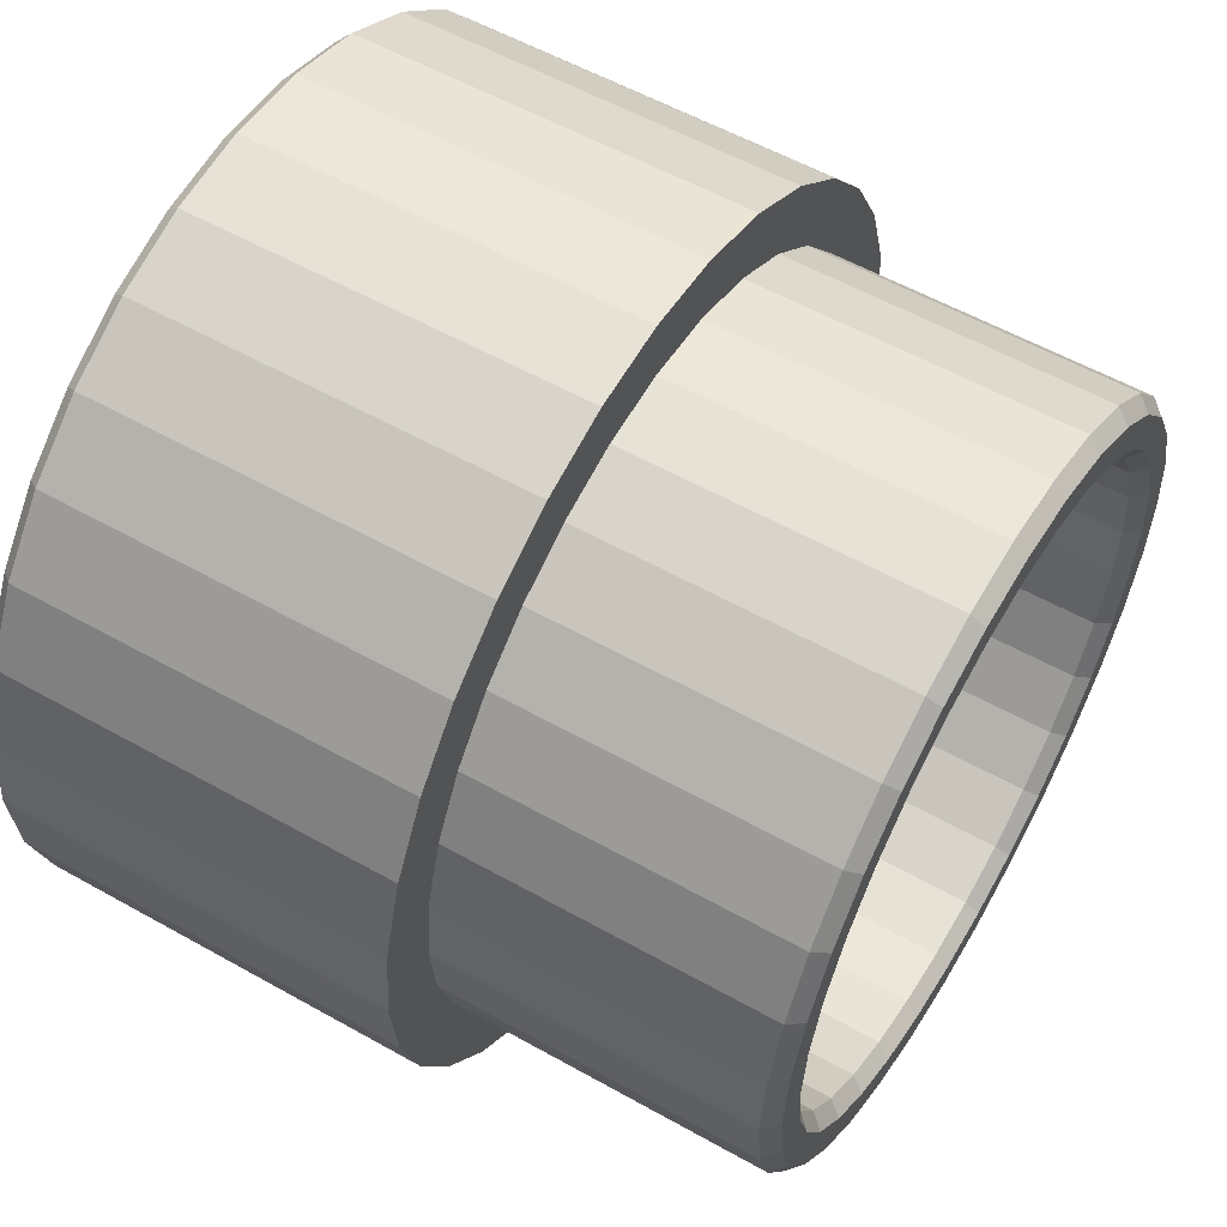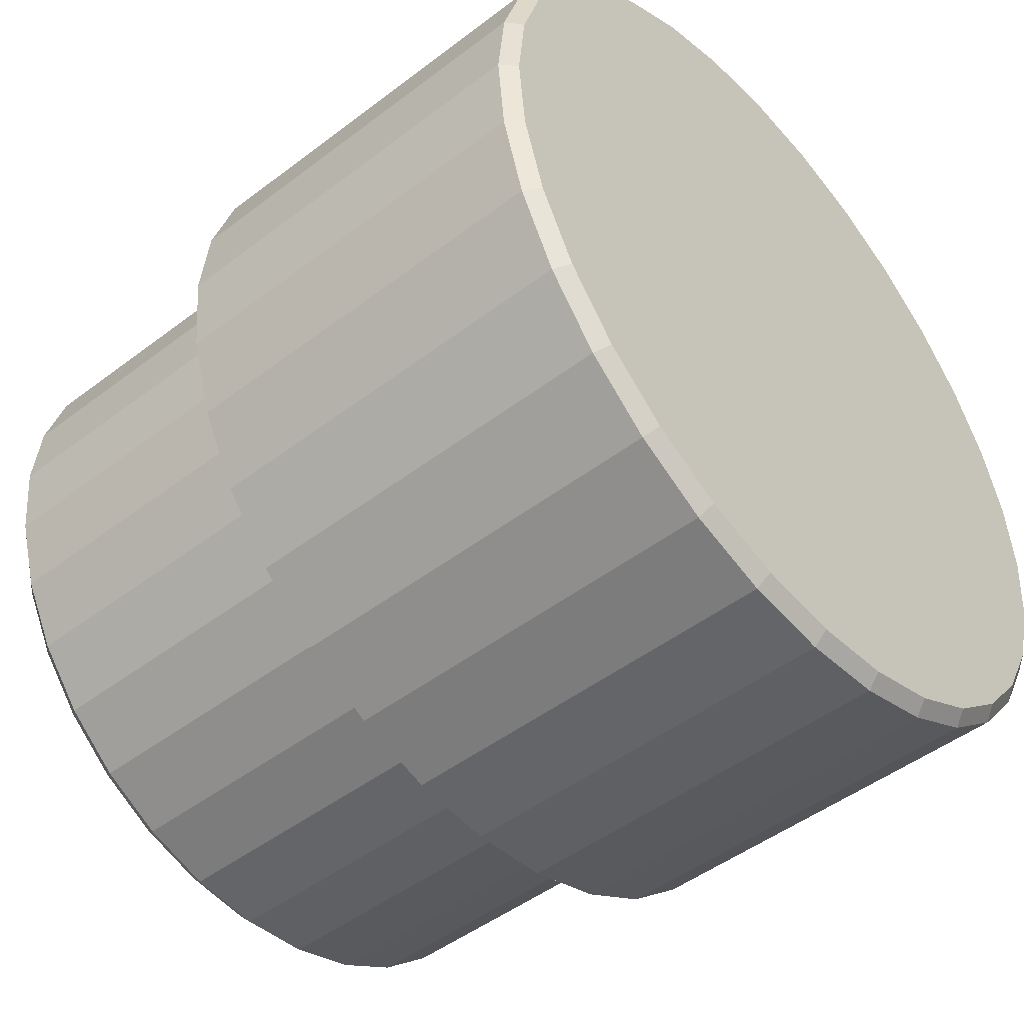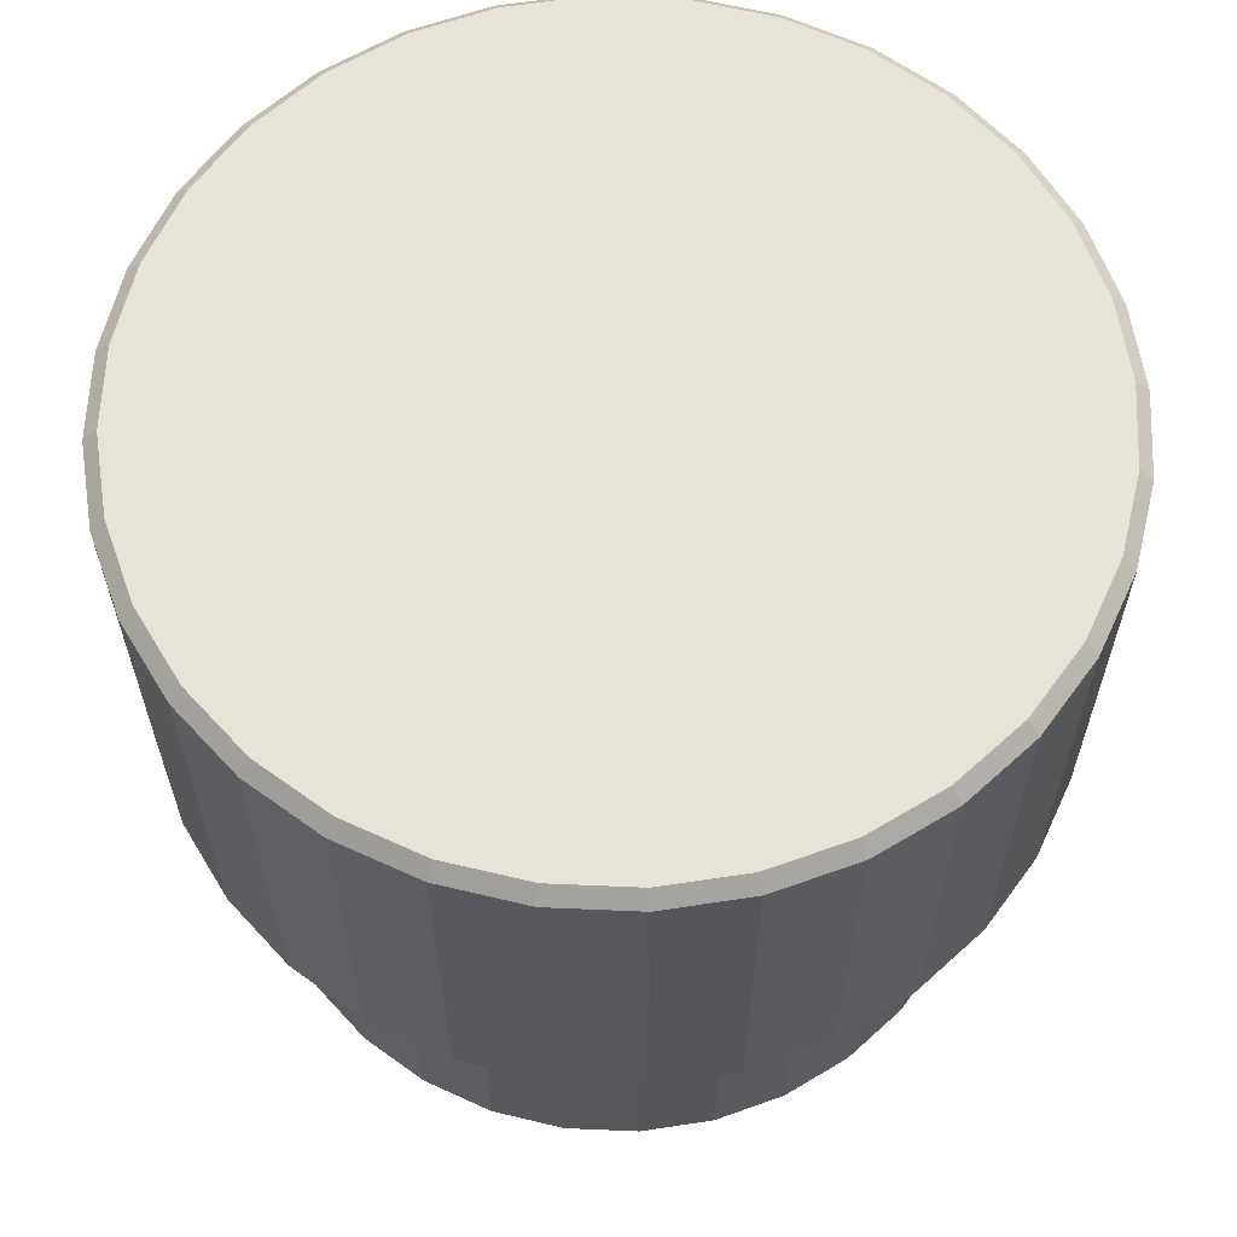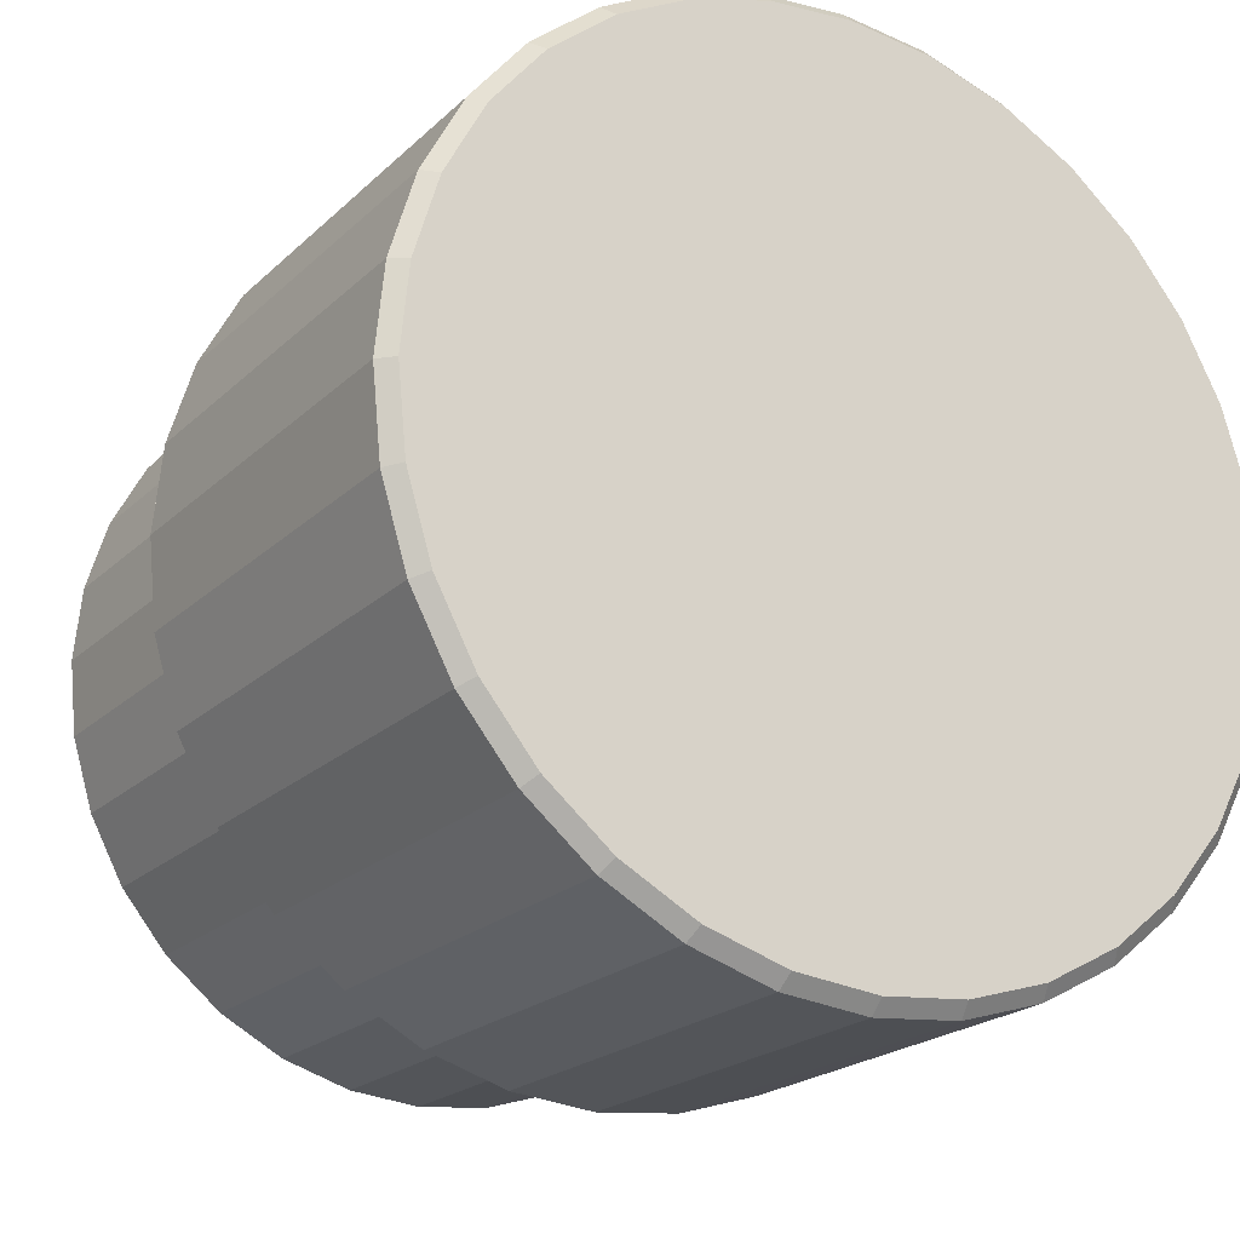
<metadata>
{"format":"obj","ext":"obj","renderer":"f3d","projection":"perspective","resolution":1024,"background":"white","views":[{"elev":56.4,"azim":120.5,"up":"+Y"},{"elev":-47.8,"azim":-49.4,"up":"+Y"},{"elev":62.3,"azim":-104.4,"up":"+Z"},{"elev":-21.0,"azim":-32.0,"up":"+Y"}]}
</metadata>
<code>
o Cylinder
v -0 1 -0.01783
v 0.1951 0.9808 -0.01783
v 0.3827 0.9239 -0.01783
v 0.5556 0.8315 -0.01783
v 0.7071 0.7071 -0.01783
v 0.8315 0.5556 -0.01783
v 0.9239 0.3827 -0.01783
v 0.9808 0.1951 -0.01783
v 1 -0 -0.01783
v 0.9808 -0.1951 -0.01783
v 0.9239 -0.3827 -0.01783
v 0.8315 -0.5556 -0.01783
v 0.7071 -0.7071 -0.01783
v 0.5556 -0.8315 -0.01783
v 0.3827 -0.9239 -0.01783
v 0.1951 -0.9808 -0.01783
v -0 -1 -0.01783
v -0.1951 -0.9808 -0.01783
v -0.3827 -0.9239 -0.01783
v -0.5556 -0.8315 -0.01783
v -0.7071 -0.7071 -0.01783
v -0.8315 -0.5556 -0.01783
v -0.9239 -0.3827 -0.01783
v -0.9808 -0.1951 -0.01783
v -1 1e-06 -0.01783
v -0.9808 0.1951 -0.01783
v -0.9239 0.3827 -0.01783
v -0.8315 0.5556 -0.01783
v -0.7071 0.7071 -0.01783
v -0.5556 0.8315 -0.01783
v -0.3827 0.9239 -0.01783
v -0.1951 0.9808 -0.01783
v -0 0.8568 -0.01783
v 0.1672 0.8404 -0.01783
v 0.3279 0.7916 -0.01783
v 0.476 0.7124 -0.01783
v 0.6059 0.6059 -0.01783
v 0.7124 0.476 -0.01783
v 0.7916 0.3279 -0.01783
v 0.8404 0.1672 -0.01783
v 0.8568 -0 -0.01783
v 0.8404 -0.1672 -0.01783
v 0.7916 -0.3279 -0.01783
v 0.7124 -0.476 -0.01783
v 0.6059 -0.6059 -0.01783
v 0.476 -0.7124 -0.01783
v 0.3279 -0.7916 -0.01783
v 0.1672 -0.8404 -0.01783
v -0 -0.8568 -0.01783
v -0.1672 -0.8404 -0.01783
v -0.3279 -0.7916 -0.01783
v -0.476 -0.7124 -0.01783
v -0.6059 -0.6059 -0.01783
v -0.7124 -0.476 -0.01783
v -0.7916 -0.3279 -0.01783
v -0.8404 -0.1672 -0.01783
v -0.8568 1e-06 -0.01783
v -0.8404 0.1672 -0.01783
v -0.7916 0.3279 -0.01783
v -0.7124 0.476 -0.01783
v -0.6059 0.6059 -0.01783
v -0.476 0.7124 -0.01783
v -0.3279 0.7916 -0.01783
v -0.1672 0.8404 -0.01783
v -0 0.7204 0.373
v 0.1405 0.7066 0.373
v 0.2757 0.6656 0.373
v 0.4002 0.599 0.373
v 0.5094 0.5094 0.373
v 0.599 0.4002 0.373
v 0.6656 0.2757 0.373
v 0.7066 0.1405 0.373
v 0.7204 -0 0.373
v 0.7066 -0.1405 0.373
v 0.6656 -0.2757 0.373
v 0.599 -0.4002 0.373
v 0.5094 -0.5094 0.373
v 0.4002 -0.599 0.373
v 0.2757 -0.6656 0.373
v 0.1405 -0.7066 0.373
v -0 -0.7204 0.373
v -0.1405 -0.7066 0.373
v -0.2757 -0.6656 0.373
v -0.4002 -0.599 0.373
v -0.5094 -0.5094 0.373
v -0.599 -0.4002 0.373
v -0.6656 -0.2757 0.373
v -0.7066 -0.1405 0.373
v -0.7204 1e-06 0.373
v -0.7066 0.1405 0.373
v -0.6656 0.2757 0.373
v -0.599 0.4002 0.373
v -0.5094 0.5094 0.373
v -0.4002 0.599 0.373
v -0.2757 0.6656 0.373
v -0.1405 0.7066 0.373
v -0 0.9684 0.923
v -0 1 0.8916
v 0.1889 0.9498 0.923
v 0.1951 0.9808 0.8916
v 0.3706 0.8947 0.923
v 0.3827 0.9239 0.8916
v 0.538 0.8052 0.923
v 0.5556 0.8315 0.8916
v 0.6848 0.6848 0.923
v 0.7071 0.7071 0.8916
v 0.8052 0.538 0.923
v 0.8315 0.5556 0.8916
v 0.8947 0.3706 0.923
v 0.9239 0.3827 0.8916
v 0.9498 0.1889 0.923
v 0.9808 0.1951 0.8916
v 0.9684 -0 0.923
v 1 -0 0.8916
v 0.9498 -0.1889 0.923
v 0.9808 -0.1951 0.8916
v 0.8947 -0.3706 0.923
v 0.9239 -0.3827 0.8916
v 0.8052 -0.538 0.923
v 0.8315 -0.5556 0.8916
v 0.6848 -0.6848 0.923
v 0.7071 -0.7071 0.8916
v 0.538 -0.8052 0.923
v 0.5556 -0.8315 0.8916
v 0.3706 -0.8947 0.923
v 0.3827 -0.9239 0.8916
v 0.1889 -0.9498 0.923
v 0.1951 -0.9808 0.8916
v -0 -0.9684 0.923
v -0 -1 0.8916
v -0.1889 -0.9498 0.923
v -0.1951 -0.9808 0.8916
v -0.3706 -0.8947 0.923
v -0.3827 -0.9239 0.8916
v -0.538 -0.8052 0.923
v -0.5556 -0.8315 0.8916
v -0.6848 -0.6848 0.923
v -0.7071 -0.7071 0.8916
v -0.8052 -0.538 0.923
v -0.8315 -0.5556 0.8916
v -0.8947 -0.3706 0.923
v -0.9239 -0.3827 0.8916
v -0.9498 -0.1889 0.923
v -0.9808 -0.1951 0.8916
v -0.9684 1e-06 0.923
v -1 1e-06 0.8916
v -0.9498 0.1889 0.923
v -0.9808 0.1951 0.8916
v -0.8947 0.3706 0.923
v -0.9239 0.3827 0.8916
v -0.8052 0.538 0.923
v -0.8315 0.5556 0.8916
v -0.6848 0.6848 0.923
v -0.7071 0.7071 0.8916
v -0.538 0.8052 0.923
v -0.5556 0.8315 0.8916
v -0.3706 0.8947 0.923
v -0.3827 0.9239 0.8916
v -0.1889 0.9498 0.923
v -0.1951 0.9808 0.8916
v -0 0.8252 -0.7766
v -0 0.8568 -0.7452
v 0.1672 0.8404 -0.7452
v 0.161 0.8093 -0.7766
v 0.3279 0.7916 -0.7452
v 0.3158 0.7624 -0.7766
v 0.476 0.7124 -0.7452
v 0.4585 0.6861 -0.7766
v 0.6059 0.6059 -0.7452
v 0.5835 0.5835 -0.7766
v 0.7124 0.476 -0.7452
v 0.6861 0.4585 -0.7766
v 0.7916 0.3279 -0.7452
v 0.7624 0.3158 -0.7766
v 0.8404 0.1672 -0.7452
v 0.8093 0.161 -0.7766
v 0.8568 -0 -0.7452
v 0.8252 -0 -0.7766
v 0.8404 -0.1672 -0.7452
v 0.8093 -0.161 -0.7766
v 0.7916 -0.3279 -0.7452
v 0.7624 -0.3158 -0.7766
v 0.7124 -0.476 -0.7452
v 0.6861 -0.4585 -0.7766
v 0.6059 -0.6059 -0.7452
v 0.5835 -0.5835 -0.7766
v 0.476 -0.7124 -0.7452
v 0.4585 -0.6861 -0.7766
v 0.3279 -0.7916 -0.7452
v 0.3158 -0.7624 -0.7766
v 0.1672 -0.8404 -0.7452
v 0.161 -0.8093 -0.7766
v -0 -0.8568 -0.7452
v -0 -0.8252 -0.7766
v -0.1672 -0.8404 -0.7452
v -0.161 -0.8093 -0.7766
v -0.3279 -0.7916 -0.7452
v -0.3158 -0.7624 -0.7766
v -0.476 -0.7124 -0.7452
v -0.4585 -0.6861 -0.7766
v -0.6059 -0.6059 -0.7452
v -0.5835 -0.5835 -0.7766
v -0.7124 -0.476 -0.7452
v -0.6861 -0.4585 -0.7766
v -0.7916 -0.3279 -0.7452
v -0.7624 -0.3158 -0.7766
v -0.8404 -0.1672 -0.7452
v -0.8093 -0.161 -0.7766
v -0.8568 1e-06 -0.7452
v -0.8252 1e-06 -0.7766
v -0.8404 0.1672 -0.7452
v -0.8093 0.161 -0.7766
v -0.7916 0.3279 -0.7452
v -0.7624 0.3158 -0.7766
v -0.7124 0.476 -0.7452
v -0.6861 0.4585 -0.7766
v -0.6059 0.6059 -0.7452
v -0.5835 0.5835 -0.7766
v -0.476 0.7124 -0.7452
v -0.4585 0.6861 -0.7766
v -0.3279 0.7916 -0.7452
v -0.3158 0.7624 -0.7766
v -0.1672 0.8404 -0.7452
v -0.161 0.8093 -0.7766
v -0 0.7204 -0.7452
v -0 0.752 -0.7766
v 0.1467 0.7376 -0.7766
v 0.1405 0.7066 -0.7452
v 0.2878 0.6948 -0.7766
v 0.2757 0.6656 -0.7452
v 0.4178 0.6253 -0.7766
v 0.4002 0.599 -0.7452
v 0.5318 0.5318 -0.7766
v 0.5094 0.5094 -0.7452
v 0.6253 0.4178 -0.7766
v 0.599 0.4002 -0.7452
v 0.6948 0.2878 -0.7766
v 0.6656 0.2757 -0.7452
v 0.7376 0.1467 -0.7766
v 0.7066 0.1405 -0.7452
v 0.752 -0 -0.7766
v 0.7204 -0 -0.7452
v 0.7376 -0.1467 -0.7766
v 0.7066 -0.1405 -0.7452
v 0.6948 -0.2878 -0.7766
v 0.6656 -0.2757 -0.7452
v 0.6253 -0.4178 -0.7766
v 0.599 -0.4002 -0.7452
v 0.5318 -0.5318 -0.7766
v 0.5094 -0.5094 -0.7452
v 0.4178 -0.6253 -0.7766
v 0.4002 -0.599 -0.7452
v 0.2878 -0.6948 -0.7766
v 0.2757 -0.6656 -0.7452
v 0.1467 -0.7376 -0.7766
v 0.1405 -0.7066 -0.7452
v -0 -0.752 -0.7766
v -0 -0.7204 -0.7452
v -0.1467 -0.7376 -0.7766
v -0.1405 -0.7066 -0.7452
v -0.2878 -0.6948 -0.7766
v -0.2757 -0.6656 -0.7452
v -0.4178 -0.6253 -0.7766
v -0.4002 -0.599 -0.7452
v -0.5318 -0.5318 -0.7766
v -0.5094 -0.5094 -0.7452
v -0.6253 -0.4178 -0.7766
v -0.599 -0.4002 -0.7452
v -0.6948 -0.2878 -0.7766
v -0.6656 -0.2757 -0.7452
v -0.7376 -0.1467 -0.7766
v -0.7066 -0.1405 -0.7452
v -0.752 1e-06 -0.7766
v -0.7204 1e-06 -0.7452
v -0.7376 0.1467 -0.7766
v -0.7066 0.1405 -0.7452
v -0.6948 0.2878 -0.7766
v -0.6656 0.2757 -0.7452
v -0.6253 0.4178 -0.7766
v -0.599 0.4002 -0.7452
v -0.5318 0.5318 -0.7766
v -0.5094 0.5094 -0.7452
v -0.4178 0.6253 -0.7766
v -0.4002 0.599 -0.7452
v -0.2878 0.6948 -0.7766
v -0.2757 0.6656 -0.7452
v -0.1467 0.7376 -0.7766
v -0.1405 0.7066 -0.7452
v -0 1 0.8916
v 0.1951 0.9808 0.8916
v 0.3827 0.9239 0.8916
v 0.5556 0.8315 0.8916
v 0.7071 0.7071 0.8916
v 0.8315 0.5556 0.8916
v 0.9239 0.3827 0.8916
v 0.9808 0.1951 0.8916
v 1 -0 0.8916
v 0.9808 -0.1951 0.8916
v 0.9239 -0.3827 0.8916
v 0.8315 -0.5556 0.8916
v 0.7071 -0.7071 0.8916
v 0.5556 -0.8315 0.8916
v 0.3827 -0.9239 0.8916
v 0.1951 -0.9808 0.8916
v -0 -1 0.8916
v -0.1951 -0.9808 0.8916
v -0.3827 -0.9239 0.8916
v -0.5556 -0.8315 0.8916
v -0.7071 -0.7071 0.8916
v -0.8315 -0.5556 0.8916
v -0.9239 -0.3827 0.8916
v -0.9808 -0.1951 0.8916
v -1 1e-06 0.8916
v -0.9808 0.1951 0.8916
v -0.9239 0.3827 0.8916
v -0.8315 0.5556 0.8916
v -0.7071 0.7071 0.8916
v -0.5556 0.8315 0.8916
v -0.3827 0.9239 0.8916
v -0.1951 0.9808 0.8916
f 32 160 98 1
f 3 102 104 4
f 4 104 106 5
f 5 106 108 6
f 6 108 110 7
f 7 110 112 8
f 8 112 114 9
f 9 114 116 10
f 10 116 118 11
f 11 118 120 12
f 12 120 122 13
f 13 122 124 14
f 14 124 126 15
f 15 126 128 16
f 16 128 130 17
f 17 130 132 18
f 18 132 134 19
f 19 134 136 20
f 20 136 138 21
f 21 138 140 22
f 22 140 142 23
f 23 142 144 24
f 24 144 146 25
f 25 146 148 26
f 26 148 150 27
f 27 150 152 28
f 28 152 154 29
f 29 154 156 30
f 30 156 158 31
f 31 158 160 32
f 1 98 100 2
f 161 164 227 226
f 2 100 102 3
f 8 9 41 40
f 202 204 267 265
f 17 18 50 49
f 26 27 59 58
f 4 5 37 36
f 13 14 46 45
f 22 23 55 54
f 31 32 64 63
f 9 10 42 41
f 18 19 51 50
f 27 28 60 59
f 5 6 38 37
f 14 15 47 46
f 23 24 56 55
f 1 2 34 33
f 32 1 33 64
f 10 11 43 42
f 19 20 52 51
f 28 29 61 60
f 6 7 39 38
f 15 16 48 47
f 24 25 57 56
f 2 3 35 34
f 11 12 44 43
f 20 21 53 52
f 29 30 62 61
f 7 8 40 39
f 16 17 49 48
f 25 26 58 57
f 3 4 36 35
f 12 13 45 44
f 21 22 54 53
f 30 31 63 62
f 208 210 273 271
f 176 178 241 239
f 204 206 269 267
f 178 180 243 241
f 55 56 207 205
f 180 182 245 243
f 206 208 271 269
f 182 184 247 245
f 210 212 275 273
f 184 186 249 247
f 212 214 277 275
f 186 188 251 249
f 214 216 279 277
f 188 190 253 251
f 216 218 281 279
f 190 192 255 253
f 224 161 226 287
f 218 220 283 281
f 192 194 257 255
f 166 168 231 229
f 220 222 285 283
f 194 196 259 257
f 168 170 233 231
f 222 224 287 285
f 196 198 261 259
f 170 172 235 233
f 225 228 66 65
f 198 200 263 261
f 172 174 237 235
f 33 34 163 162
f 200 202 265 263
f 174 176 239 237
f 274 276 90 89
f 42 43 181 179
f 56 57 209 207
f 43 44 183 181
f 57 58 211 209
f 44 45 185 183
f 58 59 213 211
f 45 46 187 185
f 59 60 215 213
f 46 47 189 187
f 64 33 162 223
f 60 61 217 215
f 47 48 191 189
f 34 35 165 163
f 61 62 219 217
f 48 49 193 191
f 35 36 167 165
f 62 63 221 219
f 49 50 195 193
f 36 37 169 167
f 63 64 223 221
f 50 51 197 195
f 37 38 171 169
f 164 166 229 227
f 51 52 199 197
f 38 39 173 171
f 52 53 201 199
f 39 40 175 173
f 53 54 203 201
f 40 41 177 175
f 54 55 205 203
f 41 42 179 177
f 65 66 67 68 69 70 71 72 73 74 75 76 77 78 79 80 81 82 83 84 85 86 87 88 89 90 91 92 93 94 95 96
f 248 250 77 76
f 276 278 91 90
f 250 252 78 77
f 278 280 92 91
f 252 254 79 78
f 280 282 93 92
f 254 256 80 79
f 288 225 65 96
f 282 284 94 93
f 256 258 81 80
f 230 232 68 67
f 284 286 95 94
f 258 260 82 81
f 232 234 69 68
f 286 288 96 95
f 260 262 83 82
f 234 236 70 69
f 262 264 84 83
f 236 238 71 70
f 228 230 67 66
f 264 266 85 84
f 238 240 72 71
f 266 268 86 85
f 240 242 73 72
f 268 270 87 86
f 242 244 74 73
f 270 272 88 87
f 244 246 75 74
f 272 274 89 88
f 246 248 76 75
f 100 98 97 99
f 102 100 99 101
f 104 102 101 103
f 106 104 103 105
f 108 106 105 107
f 110 108 107 109
f 112 110 109 111
f 114 112 111 113
f 116 114 113 115
f 118 116 115 117
f 120 118 117 119
f 122 120 119 121
f 124 122 121 123
f 126 124 123 125
f 128 126 125 127
f 130 128 127 129
f 132 130 129 131
f 134 132 131 133
f 136 134 133 135
f 138 136 135 137
f 140 138 137 139
f 142 140 139 141
f 144 142 141 143
f 146 144 143 145
f 148 146 145 147
f 150 148 147 149
f 152 150 149 151
f 154 152 151 153
f 156 154 153 155
f 158 156 155 157
f 160 158 157 159
f 98 160 159 97
f 162 163 164 161
f 163 165 166 164
f 165 167 168 166
f 167 169 170 168
f 169 171 172 170
f 171 173 174 172
f 173 175 176 174
f 175 177 178 176
f 177 179 180 178
f 179 181 182 180
f 181 183 184 182
f 183 185 186 184
f 185 187 188 186
f 187 189 190 188
f 189 191 192 190
f 191 193 194 192
f 193 195 196 194
f 195 197 198 196
f 197 199 200 198
f 199 201 202 200
f 201 203 204 202
f 203 205 206 204
f 205 207 208 206
f 207 209 210 208
f 209 211 212 210
f 211 213 214 212
f 213 215 216 214
f 215 217 218 216
f 217 219 220 218
f 219 221 222 220
f 221 223 224 222
f 223 162 161 224
f 226 227 228 225
f 227 229 230 228
f 229 231 232 230
f 231 233 234 232
f 233 235 236 234
f 235 237 238 236
f 237 239 240 238
f 239 241 242 240
f 241 243 244 242
f 243 245 246 244
f 245 247 248 246
f 247 249 250 248
f 249 251 252 250
f 251 253 254 252
f 253 255 256 254
f 255 257 258 256
f 257 259 260 258
f 259 261 262 260
f 261 263 264 262
f 263 265 266 264
f 265 267 268 266
f 267 269 270 268
f 269 271 272 270
f 271 273 274 272
f 273 275 276 274
f 275 277 278 276
f 277 279 280 278
f 279 281 282 280
f 281 283 284 282
f 283 285 286 284
f 285 287 288 286
f 287 226 225 288
f 99 97 159 157 155 153 151 149 147 145 143 141 139 137 135 133 131 129 127 125 123 121 119 117 115 113 111 109 107 105 103 101
l 290 289
l 291 290
l 292 291
l 293 292
l 294 293
l 295 294
l 296 295
l 297 296
l 298 297
l 299 298
l 300 299
l 301 300
l 302 301
l 303 302
l 304 303
l 305 304
l 306 305
l 307 306
l 308 307
l 309 308
l 310 309
l 311 310
l 312 311
l 313 312
l 314 313
l 315 314
l 316 315
l 317 316
l 318 317
l 319 318
l 320 319
l 289 320

</code>
